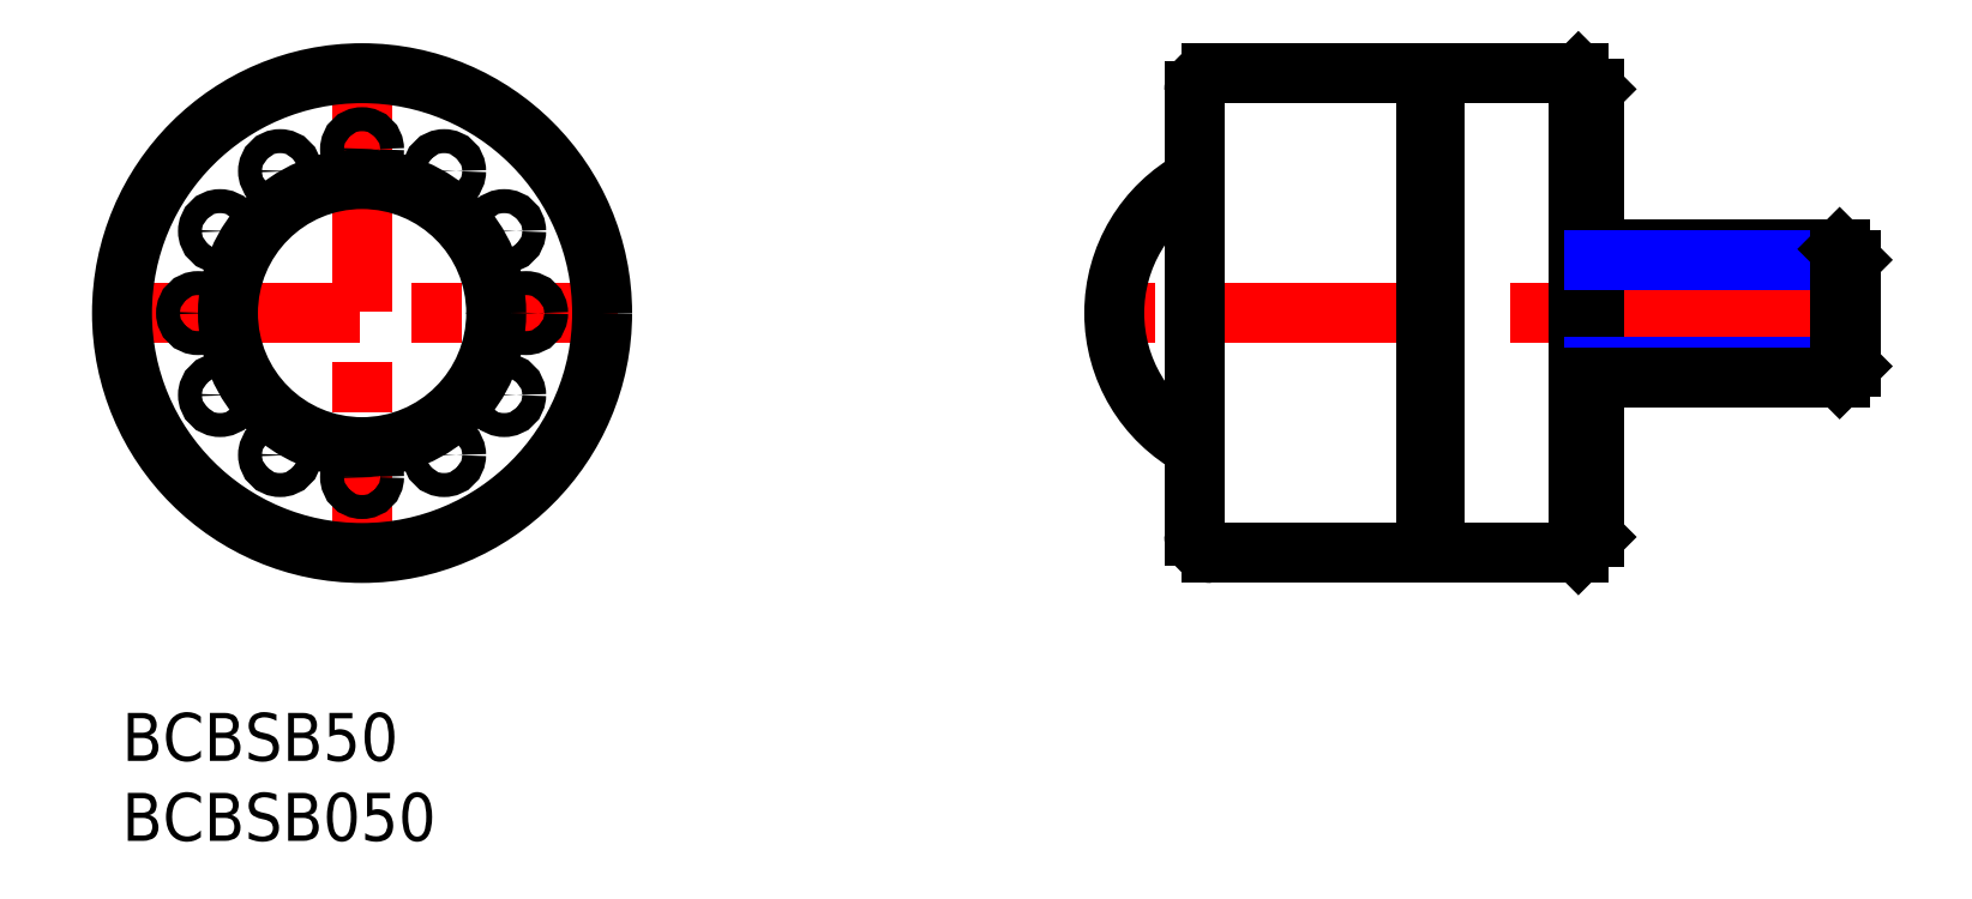
<metadata>
{"format":"dxf","ext":"dxf","renderer":"ezdxf+matplotlib","layout":"modelspace","background":"white","min_lineweight":24,"dpi":150}
</metadata>
<code>
0
SECTION
2
ENTITIES
0
INSERT
8
MSM_CONTINUOUS
2
*U9
10
0
20
0
30
0
0
INSERT
8
MSM_CONTINUOUS
2
*U10
10
0
20
0
30
0
0
LINE
8
MSM_CENTER
10
15
20
41
30
0
11
15
21
9
31
0
0
LINE
8
MSM_CENTER
10
-1
20
25
30
0
11
31
21
25
31
0
0
CIRCLE
8
MSM_CONTINUOUS
10
25.25
20
25
30
0
40
0.75
0
CIRCLE
8
MSM_CONTINUOUS
10
4.75
20
25
30
0
40
0.75
0
CIRCLE
8
MSM_CONTINUOUS
10
23.88
20
19.88
30
0
40
0.75
0
CIRCLE
8
MSM_CONTINUOUS
10
6.123
20
30.13
30
0
40
0.75
0
CIRCLE
8
MSM_CONTINUOUS
10
20.12
20
16.12
30
0
40
0.75
0
CIRCLE
8
MSM_CONTINUOUS
10
9.875
20
33.88
30
0
40
0.75
0
CIRCLE
8
MSM_CONTINUOUS
10
15
20
14.75
30
0
40
0.75
0
CIRCLE
8
MSM_CONTINUOUS
10
15
20
35.25
30
0
40
0.75
0
CIRCLE
8
MSM_CONTINUOUS
10
9.875
20
16.12
30
0
40
0.75
0
CIRCLE
8
MSM_CONTINUOUS
10
6.123
20
19.88
30
0
40
0.75
0
CIRCLE
8
MSM_CONTINUOUS
10
23.88
20
30.13
30
0
40
0.75
0
CIRCLE
8
MSM_CONTINUOUS
10
20.12
20
33.88
30
0
40
0.75
0
CIRCLE
8
MSM_CONTINUOUS
10
15
20
25
30
0
40
15
0
CIRCLE
8
AM_4
10
15
20
25
30
0
40
13.9
0
CIRCLE
8
MSM_CONTINUOUS
10
15
20
25
30
0
40
8.382
0
LINE
8
MSM_DASHED
10
103
20
27
30
0
11
108
21
27
31
0
0
LINE
8
MSM_DASHED
10
103
20
23
30
0
11
108
21
23
31
0
0
LINE
8
MSM_DASHED
10
103
20
27
30
0
11
103
21
23
31
0
0
LINE
8
MSM_DASHED
10
101.8
20
25
30
0
11
103
21
23
31
0
0
LINE
8
MSM_DASHED
10
103
20
27
30
0
11
101.8
21
25
31
0
0
LINE
8
MSM_DASHED
10
103
20
25
30
0
11
108
21
25
31
0
0
LINE
8
MSM_CENTER
10
109
20
25
30
0
11
61
21
25
31
0
0
LINE
8
MSM_CENTER
10
66
20
35.25
30
0
11
68.8
21
35.25
31
0
0
LINE
8
MSM_CENTER
10
66
20
14.75
30
0
11
68.8
21
14.75
31
0
0
ARC
8
MSM_CONTINUOUS
10
71.52
20
25
30
0
40
9.525
50
118.4
51
241.6
0
LINE
8
MSM_CONTINUOUS
10
82
20
39.2
30
0
11
81.5
21
39.2
31
0
0
LINE
8
MSM_CONTINUOUS
10
81.5
20
10.8
30
0
11
82
21
10.8
31
0
0
LINE
8
MSM_CONTINUOUS
10
91
20
40
30
0
11
82
21
40
31
0
0
LINE
8
MSM_CONTINUOUS
10
82
20
10
30
0
11
91
21
10
31
0
0
LINE
8
MSM_CONTINUOUS
10
82
20
10
30
0
11
82
21
40
31
0
0
LINE
8
MSM_CONTINUOUS
10
67
20
11.1
30
0
11
67
21
38.9
31
0
0
ARC
8
MSM_CONTINUOUS
10
68.1
20
38.9
30
0
40
1.1
50
90
51
180
0
ARC
8
MSM_CONTINUOUS
10
68.1
20
11.1
30
0
40
1.1
50
180
51
270
0
LINE
8
MSM_CONTINUOUS
10
81.5
20
40
30
0
11
68.1
21
40
31
0
0
LINE
8
MSM_CONTINUOUS
10
68.1
20
10
30
0
11
81.5
21
10
31
0
0
LINE
8
AM_4
10
65.35
20
10
30
0
11
65.35
21
40
31
0
0
LINE
8
MSM_CONTINUOUS
10
81.5
20
10
30
0
11
81.5
21
40
31
0
0
LINE
8
MSM_CONTINUOUS
10
92
20
39
30
0
11
91
21
40
31
0
0
LINE
8
MSM_CONTINUOUS
10
91
20
10
30
0
11
92
21
11
31
0
0
LINE
8
MSM_CONTINUOUS
10
91
20
10
30
0
11
91
21
40
31
0
0
LINE
8
MSM_CONTINUOUS
10
92
20
11
30
0
11
92
21
39
31
0
0
LINE
8
MSM_NARROW
10
92
20
21.68
30
0
11
108
21
21.68
31
0
0
LINE
8
MSM_CONTINUOUS
10
92
20
21
30
0
11
107.3
21
21
31
0
0
LINE
8
MSM_CONTINUOUS
10
92
20
29
30
0
11
107.3
21
29
31
0
0
LINE
8
MSM_NARROW
10
92
20
28.32
30
0
11
108
21
28.32
31
0
0
LINE
8
MSM_CONTINUOUS
10
108
20
21.68
30
0
11
108
21
28.32
31
0
0
LINE
8
MSM_CONTINUOUS
10
108
20
21.68
30
0
11
107.3
21
21
31
0
0
LINE
8
MSM_CONTINUOUS
10
107.3
20
21
30
0
11
107.3
21
29
31
0
0
LINE
8
MSM_CONTINUOUS
10
107.3
20
29
30
0
11
108
21
28.32
31
0
0
ENDSEC
0
EOF

</code>
